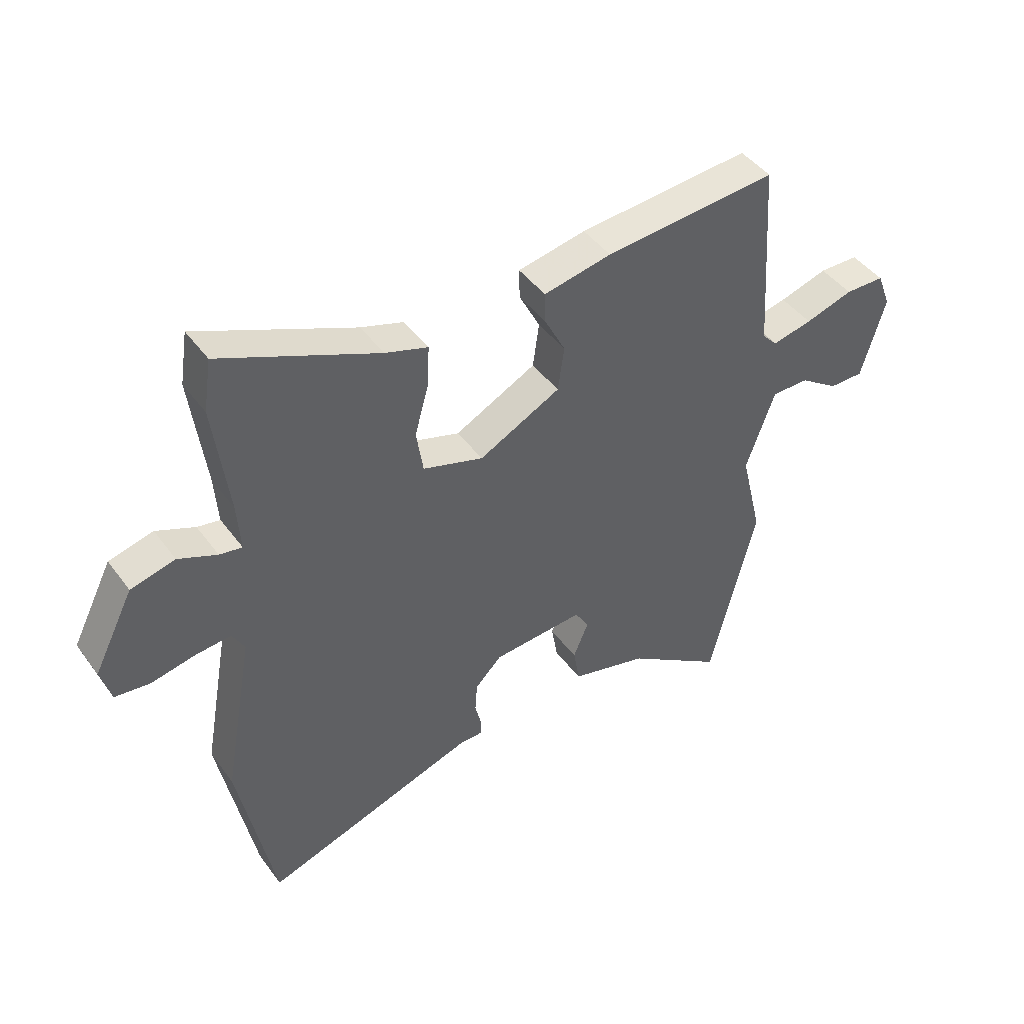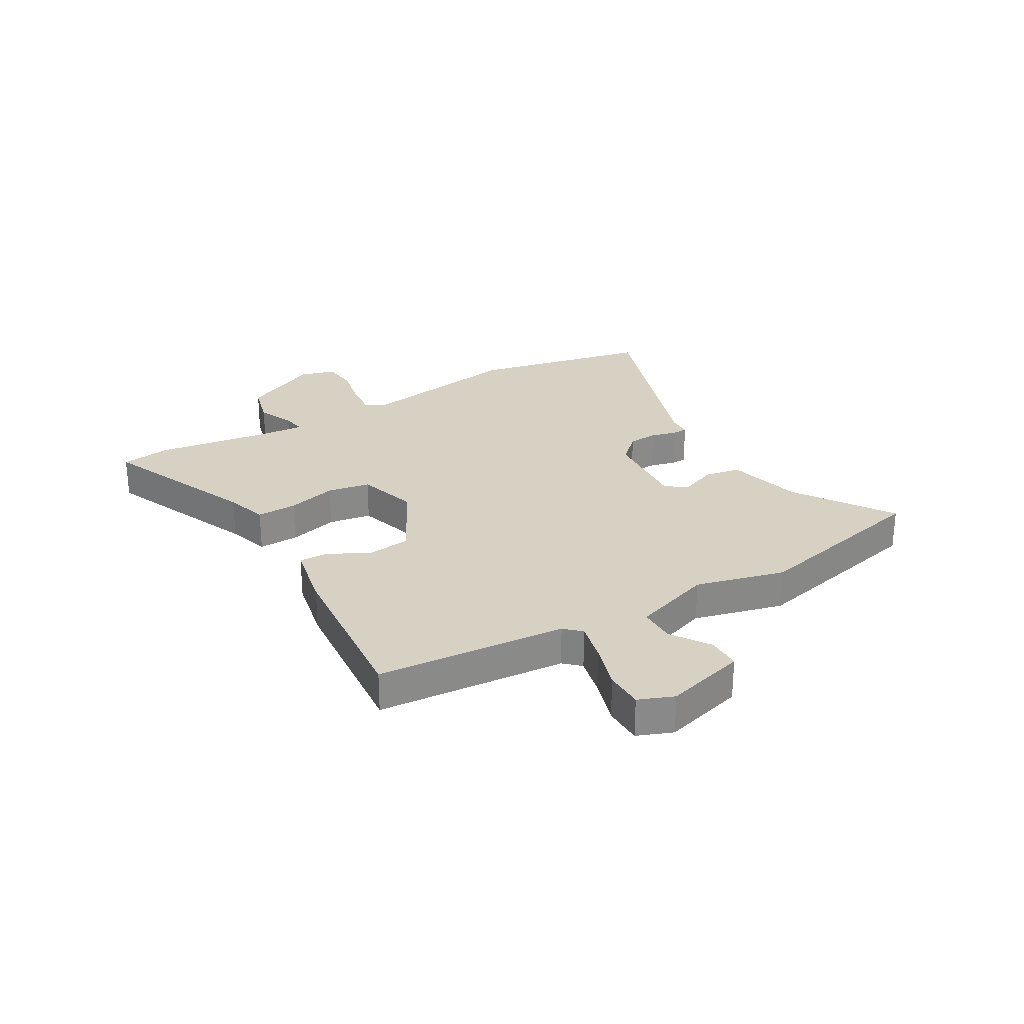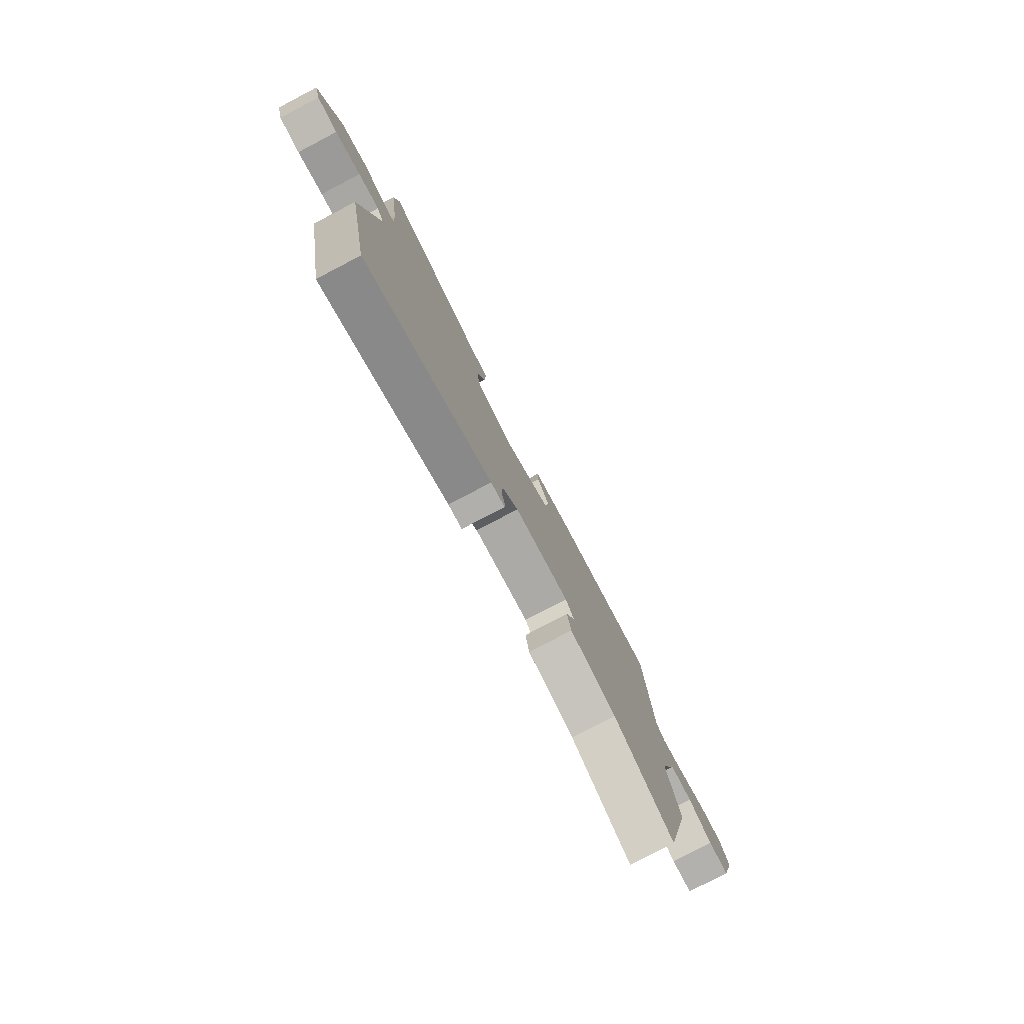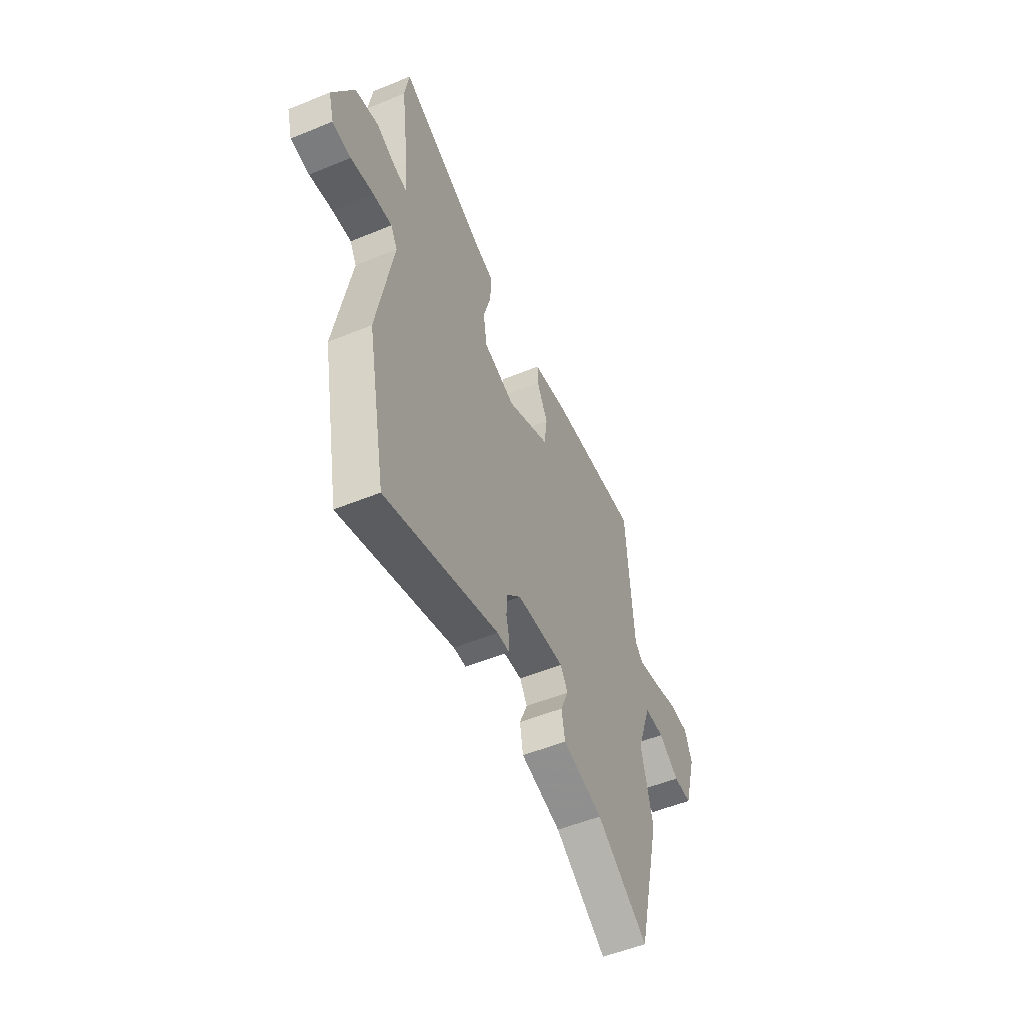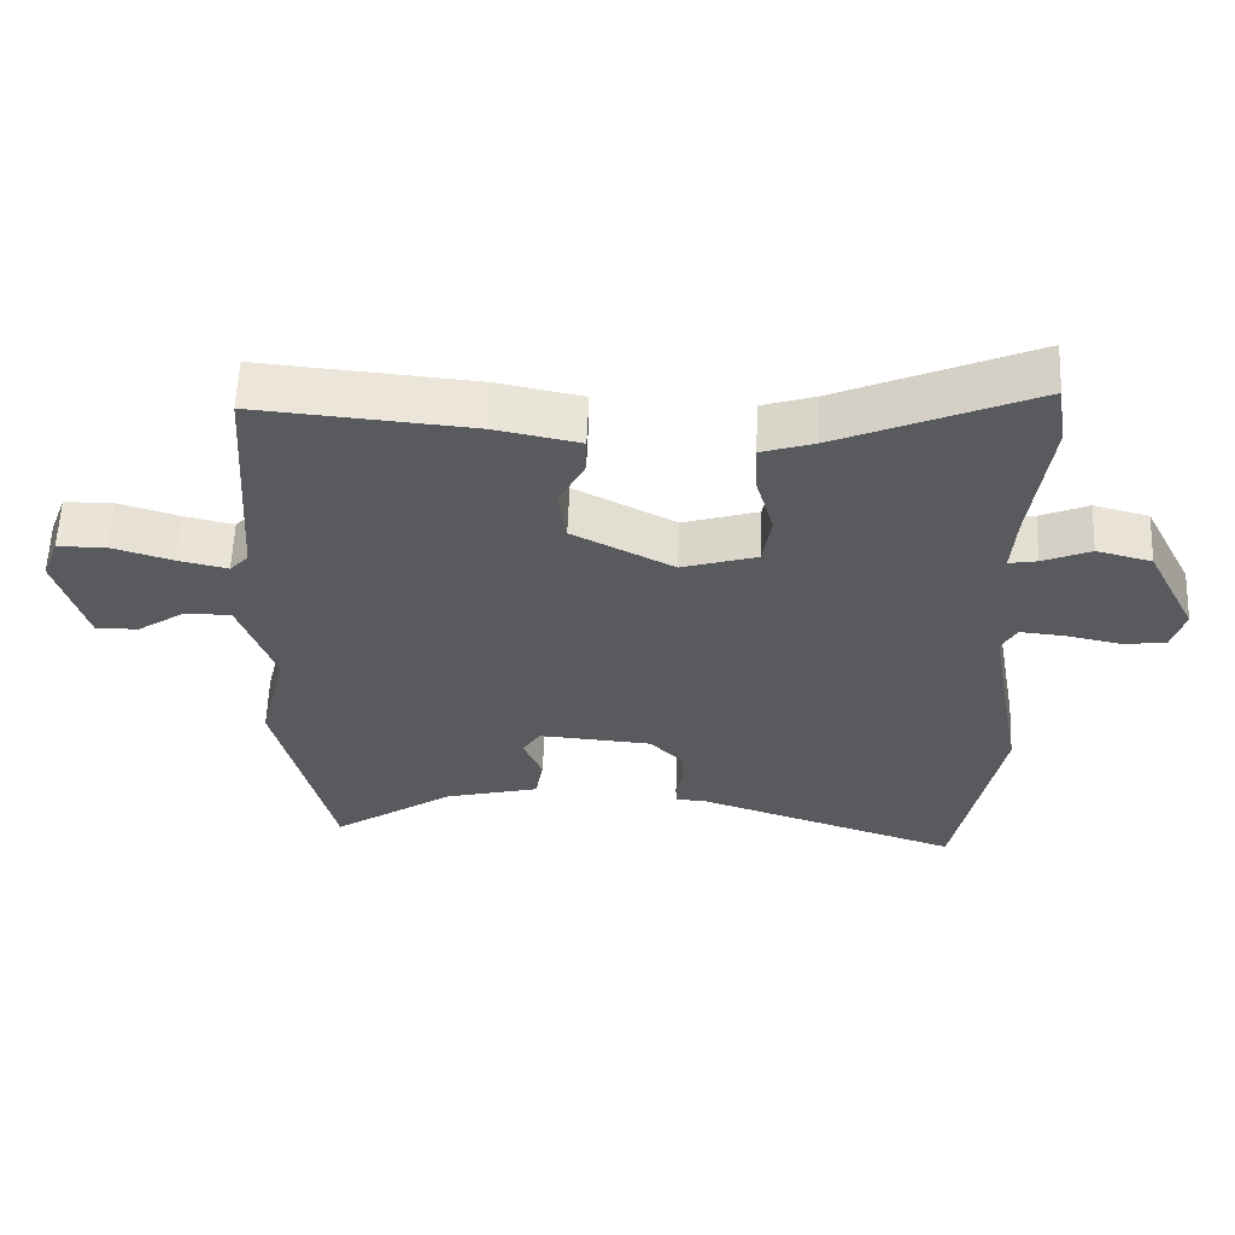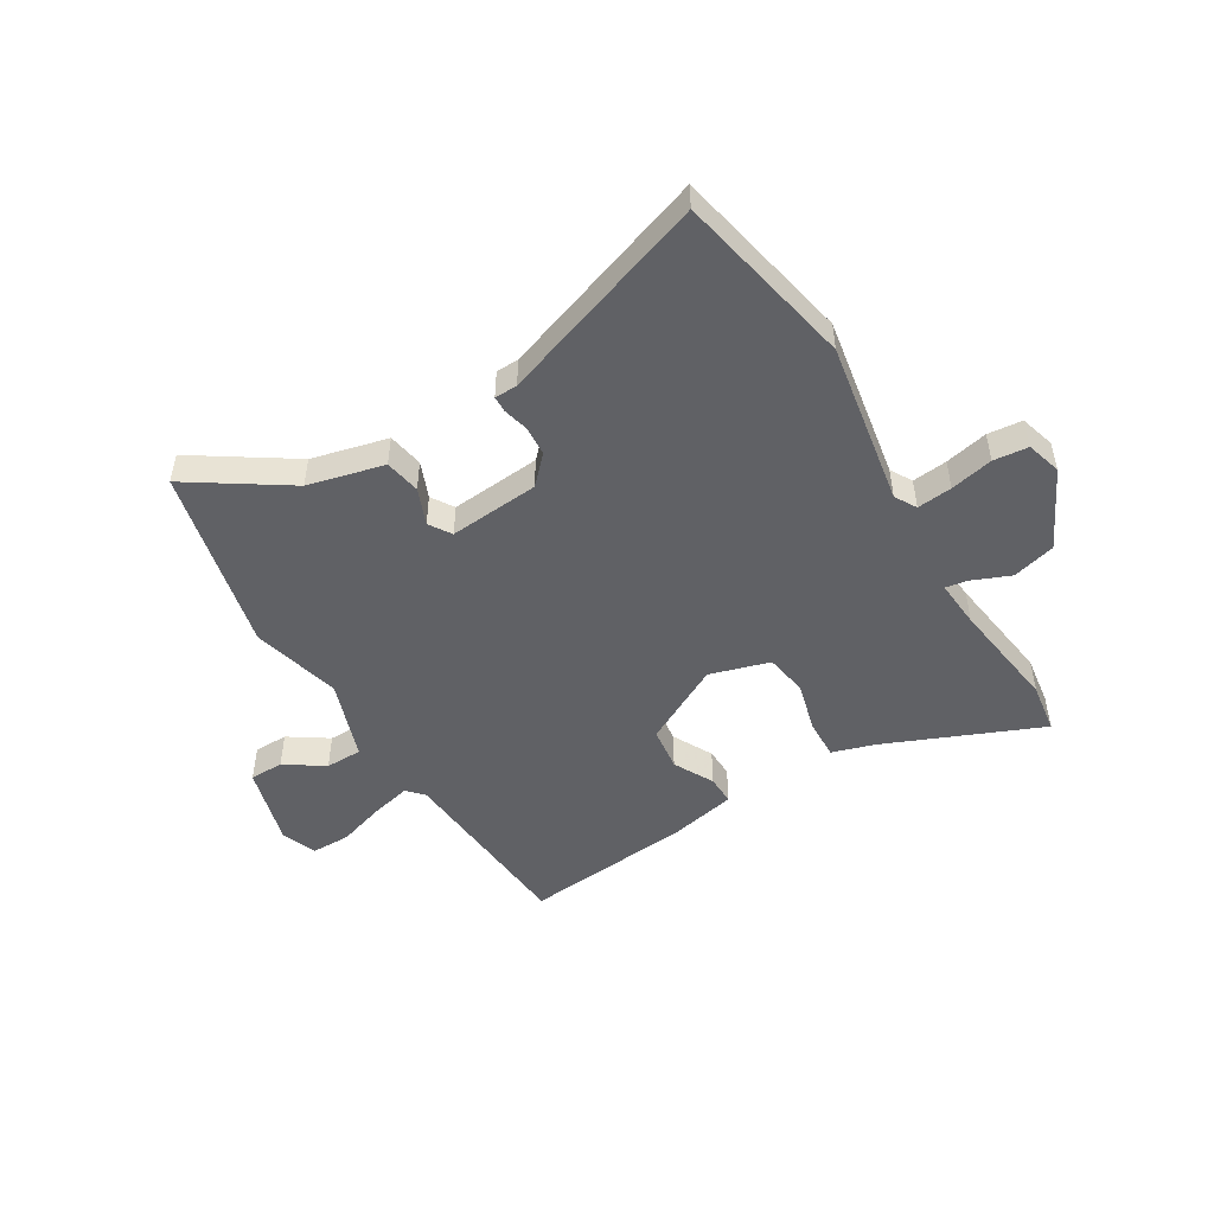
<metadata>
{"format":"obj","ext":"obj","renderer":"f3d","projection":"perspective","resolution":1024,"background":"white","views":[{"elev":44.3,"azim":-33.7,"up":"+Z"},{"elev":27.1,"azim":60.3,"up":"+Y"},{"elev":-79.3,"azim":-62.4,"up":"+Z"},{"elev":-53.1,"azim":-66.3,"up":"+Z"},{"elev":59.0,"azim":-177.7,"up":"+Z"},{"elev":-49.5,"azim":-148.3,"up":"+Y"}]}
</metadata>
<code>
v 0.548 0.07 -0.303
v 0.467 0.07 -0.634
v 0.293 0.07 -0.517
v 0.157 0.07 -0.482
v 0.146 0.07 -0.418
v 0.173 0.07 -0.353
v 0.148 0.07 -0.313
v -0.014 0.07 -0.325
v -0.061 0.07 -0.373
v -0.065 0.07 -0.426
v -0.054 0.07 -0.471
v -0.055 0.07 -0.5
v -0.096 0.07 -0.501
v -0.475 0.07 -0.627
v -0.538 0.07 -0.305
v -0.485 0.07 -0.011
v -0.507 0.07 0.028
v -0.57 0.07 0.022
v -0.647 0.07 0.006
v -0.709 0.07 0.013
v -0.727 0.07 0.076
v -0.656 0.07 0.216
v -0.578 0.07 0.236
v -0.51 0.07 0.207
v -0.47 0.07 0.2
v -0.476 0.07 0.286
v -0.502 0.07 0.486
v -0.488 0.07 0.577
v -0.211 0.07 0.457
v -0.136 0.07 0.433
v -0.139 0.07 0.361
v -0.164 0.07 0.272
v -0.152 0.07 0.195
v -0.045 0.07 0.162
v 0.099 0.07 0.236
v 0.11 0.07 0.315
v 0.073 0.07 0.387
v 0.072 0.07 0.44
v 0.192 0.07 0.464
v 0.498 0.07 0.49
v 0.521 0.07 0.15
v 0.548 0.07 0.121
v 0.619 0.07 0.137
v 0.704 0.07 0.163
v 0.774 0.07 0.162
v 0.798 0.07 0.099
v 0.756 0.07 -0.046
v 0.695 0.07 -0.046
v 0.626 0.07 0.001
v 0.56 0.07 0.001
v 0.509 0.07 -0.142
v 0.548 0 -0.303
v 0.467 0 -0.634
v 0.293 0 -0.517
v 0.157 0 -0.482
v 0.146 0 -0.418
v 0.173 0 -0.353
v 0.148 0 -0.313
v -0.014 0 -0.325
v -0.061 0 -0.373
v -0.065 0 -0.426
v -0.054 0 -0.471
v -0.055 0 -0.5
v -0.096 0 -0.501
v -0.475 0 -0.627
v -0.538 0 -0.305
v -0.485 0 -0.011
v -0.507 0 0.028
v -0.57 0 0.022
v -0.647 0 0.006
v -0.709 0 0.013
v -0.727 0 0.076
v -0.656 0 0.216
v -0.578 0 0.236
v -0.51 0 0.207
v -0.47 0 0.2
v -0.476 0 0.286
v -0.502 0 0.486
v -0.488 0 0.577
v -0.211 0 0.457
v -0.136 0 0.433
v -0.139 0 0.361
v -0.164 0 0.272
v -0.152 0 0.195
v -0.045 0 0.162
v 0.099 0 0.236
v 0.11 0 0.315
v 0.073 0 0.387
v 0.072 0 0.44
v 0.192 0 0.464
v 0.498 0 0.49
v 0.521 0 0.15
v 0.548 0 0.121
v 0.619 0 0.137
v 0.704 0 0.163
v 0.774 0 0.162
v 0.798 0 0.099
v 0.756 0 -0.046
v 0.695 0 -0.046
v 0.626 0 0.001
v 0.56 0 0.001
v 0.509 0 -0.142
f 46 47 48 49
f 46 49 50
f 43 44 45 46
f 42 43 46 50
f 41 42 50 51
f 39 40 41 51
f 36 37 38 39
f 35 36 39 51
f 29 30 31 32
f 29 32 33
f 26 27 28 29
f 25 26 29 33
f 21 22 23 24
f 21 24 25
f 18 19 20 21
f 17 18 21 25
f 16 17 25 33
f 13 14 15 16
f 10 11 12 13
f 9 10 13 16
f 8 9 16 33
f 3 4 5 6
f 3 6 7
f 2 3 7
f 1 2 7
f 34 35 51 1
f 7 8 33 34
f 1 7 34
f 100 99 98 97
f 101 100 97
f 97 96 95 94
f 101 97 94 93
f 102 101 93 92
f 102 92 91 90
f 90 89 88 87
f 102 90 87 86
f 83 82 81 80
f 84 83 80
f 80 79 78 77
f 84 80 77 76
f 75 74 73 72
f 76 75 72
f 72 71 70 69
f 76 72 69 68
f 84 76 68 67
f 67 66 65 64
f 64 63 62 61
f 67 64 61 60
f 84 67 60 59
f 57 56 55 54
f 58 57 54
f 58 54 53
f 58 53 52
f 52 102 86 85
f 85 84 59 58
f 85 58 52
f 1 52 53 2
f 2 53 54 3
f 3 54 55 4
f 4 55 56 5
f 5 56 57 6
f 6 57 58 7
f 7 58 59 8
f 8 59 60 9
f 9 60 61 10
f 10 61 62 11
f 11 62 63 12
f 12 63 64 13
f 13 64 65 14
f 14 65 66 15
f 15 66 67 16
f 16 67 68 17
f 17 68 69 18
f 18 69 70 19
f 19 70 71 20
f 20 71 72 21
f 21 72 73 22
f 22 73 74 23
f 23 74 75 24
f 24 75 76 25
f 25 76 77 26
f 26 77 78 27
f 27 78 79 28
f 28 79 80 29
f 29 80 81 30
f 30 81 82 31
f 31 82 83 32
f 32 83 84 33
f 33 84 85 34
f 34 85 86 35
f 35 86 87 36
f 36 87 88 37
f 37 88 89 38
f 38 89 90 39
f 39 90 91 40
f 40 91 92 41
f 41 92 93 42
f 42 93 94 43
f 43 94 95 44
f 44 95 96 45
f 45 96 97 46
f 46 97 98 47
f 47 98 99 48
f 48 99 100 49
f 49 100 101 50
f 50 101 102 51
f 51 102 52 1

</code>
